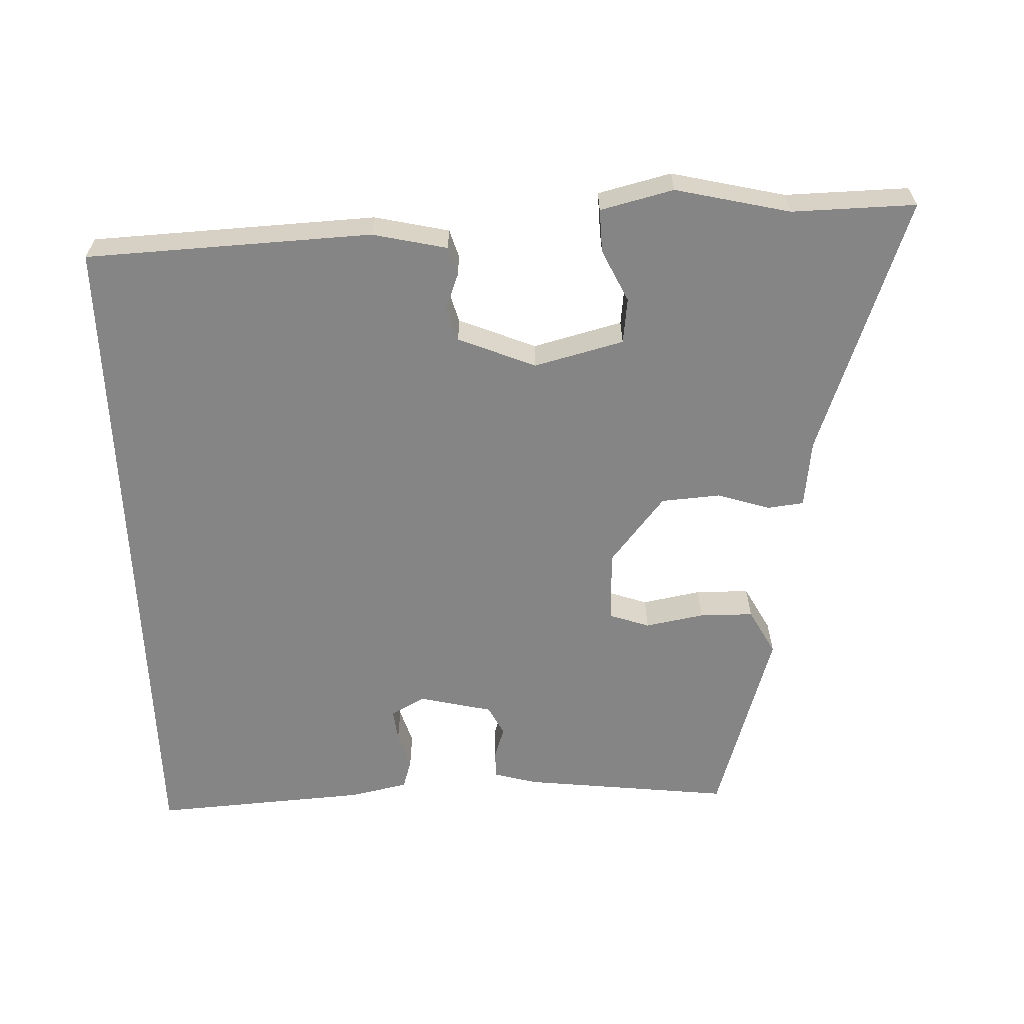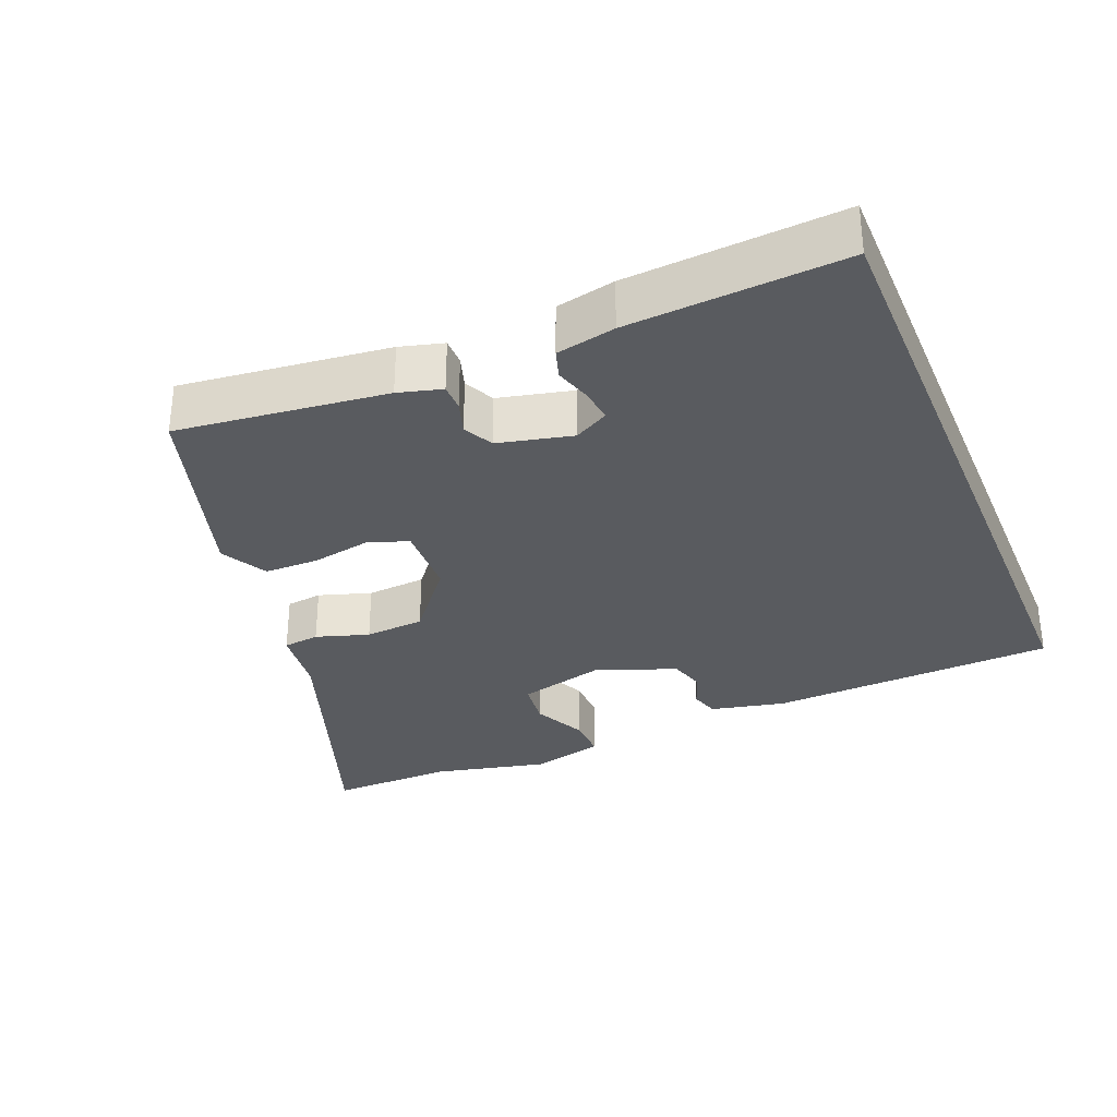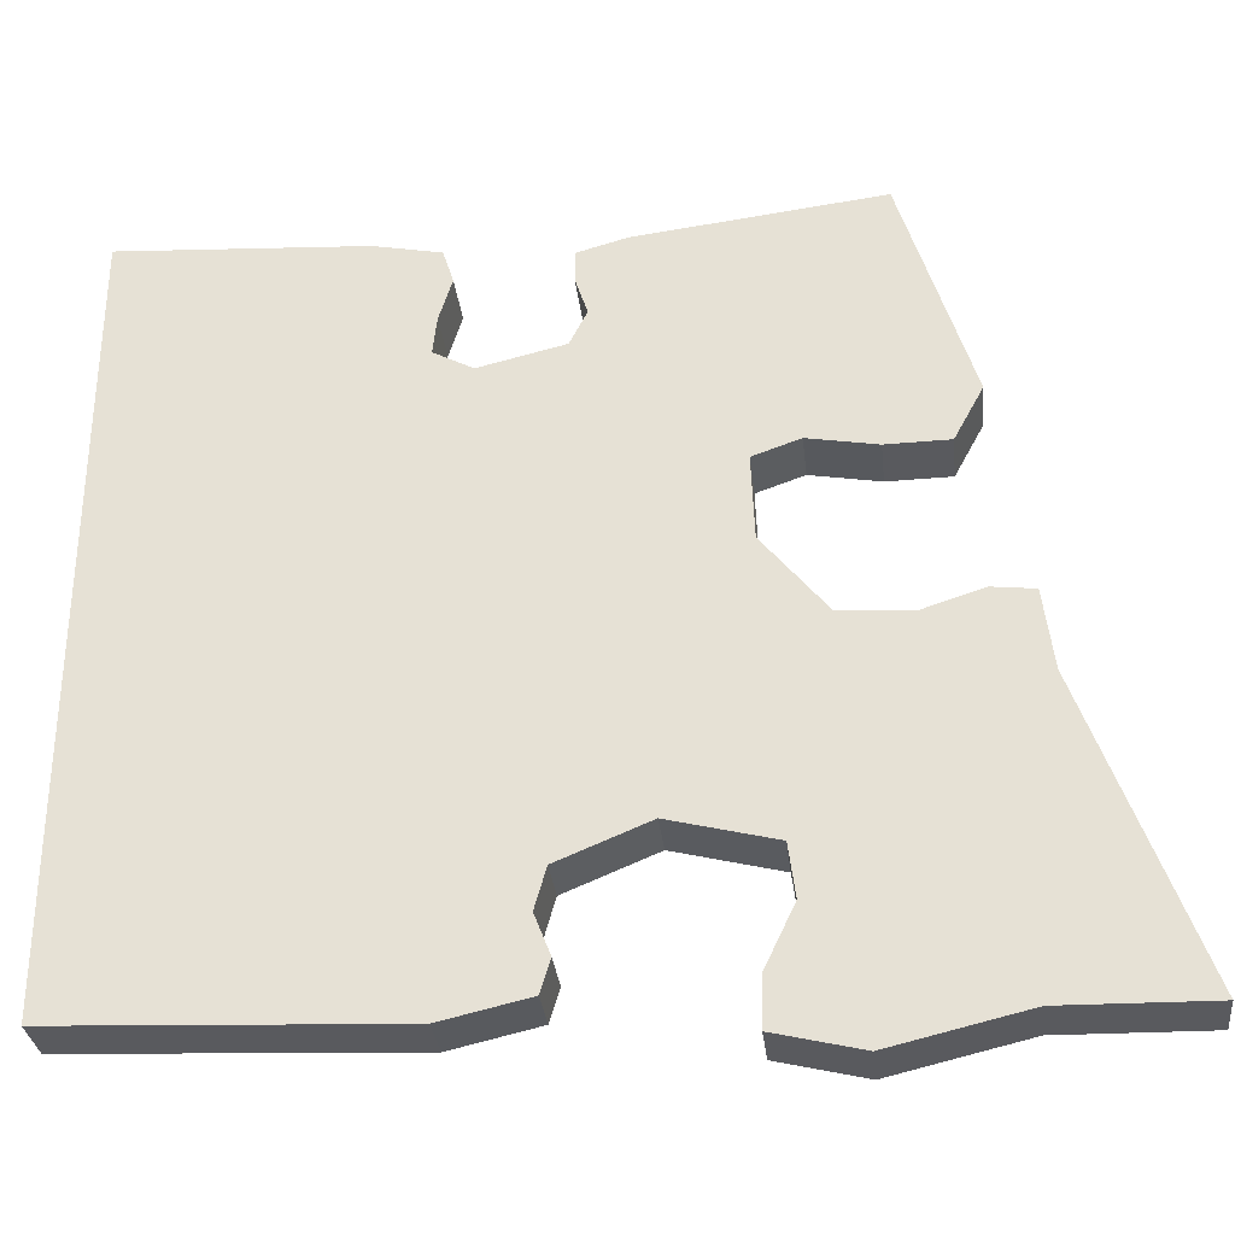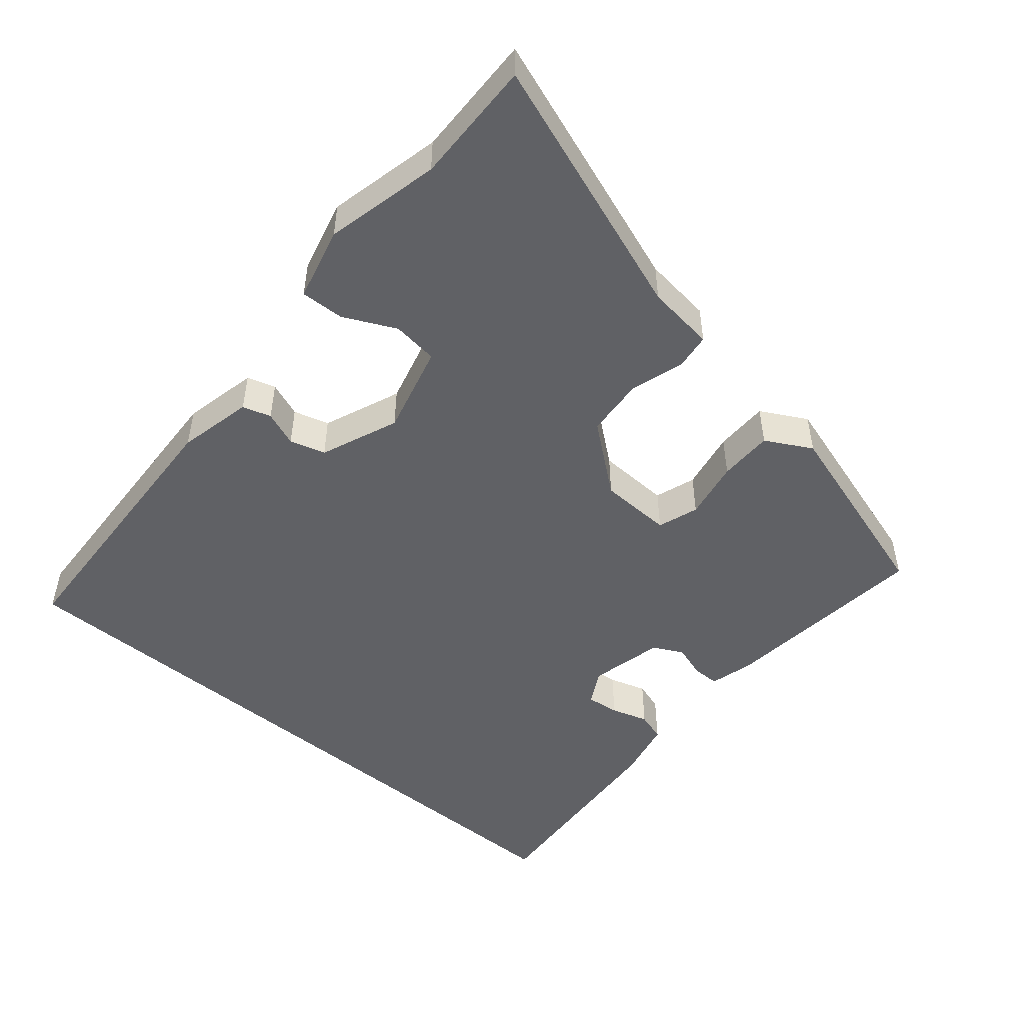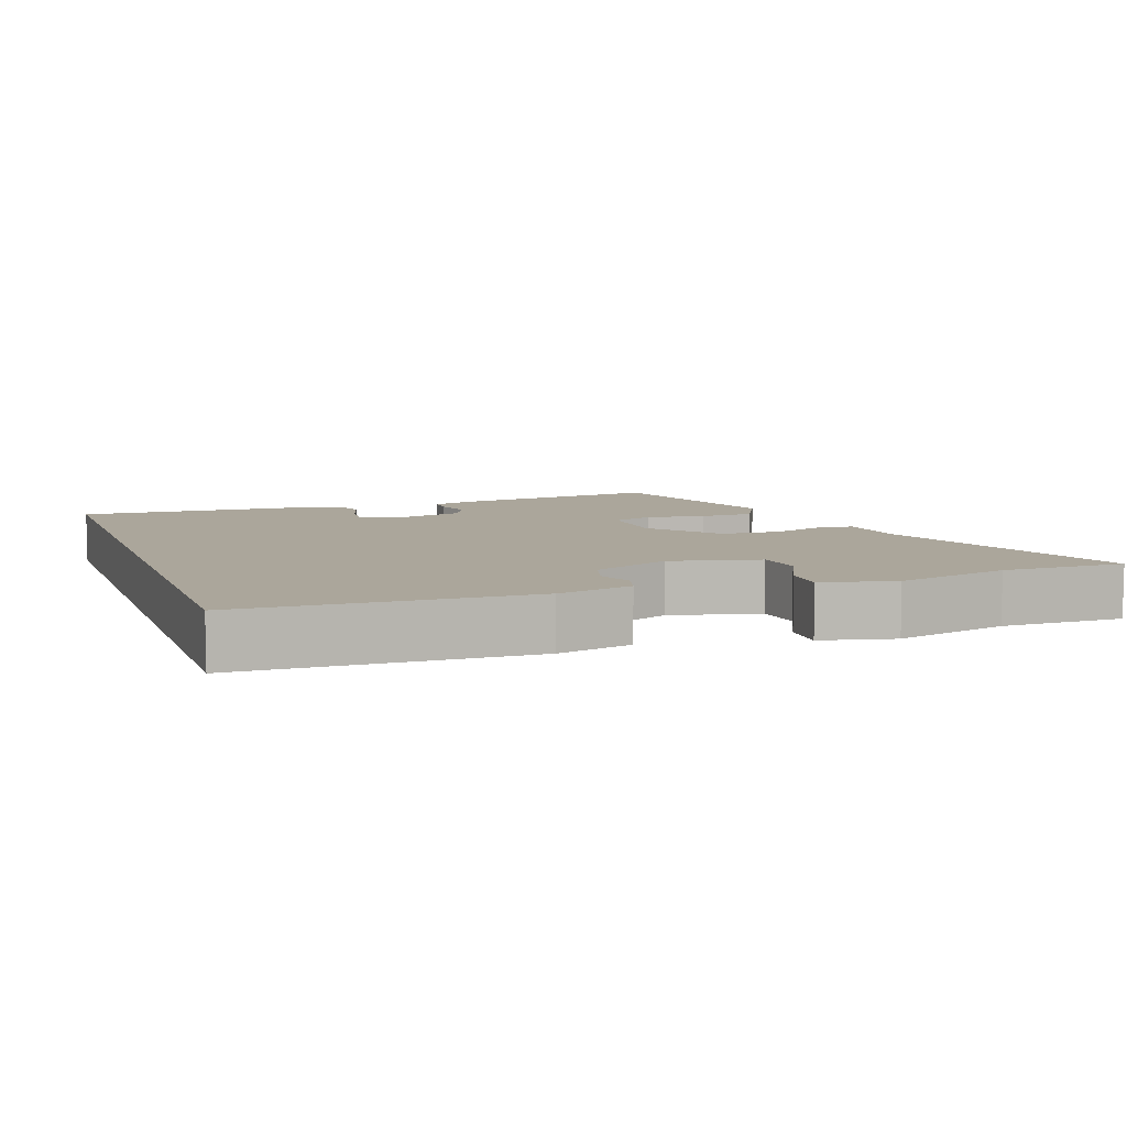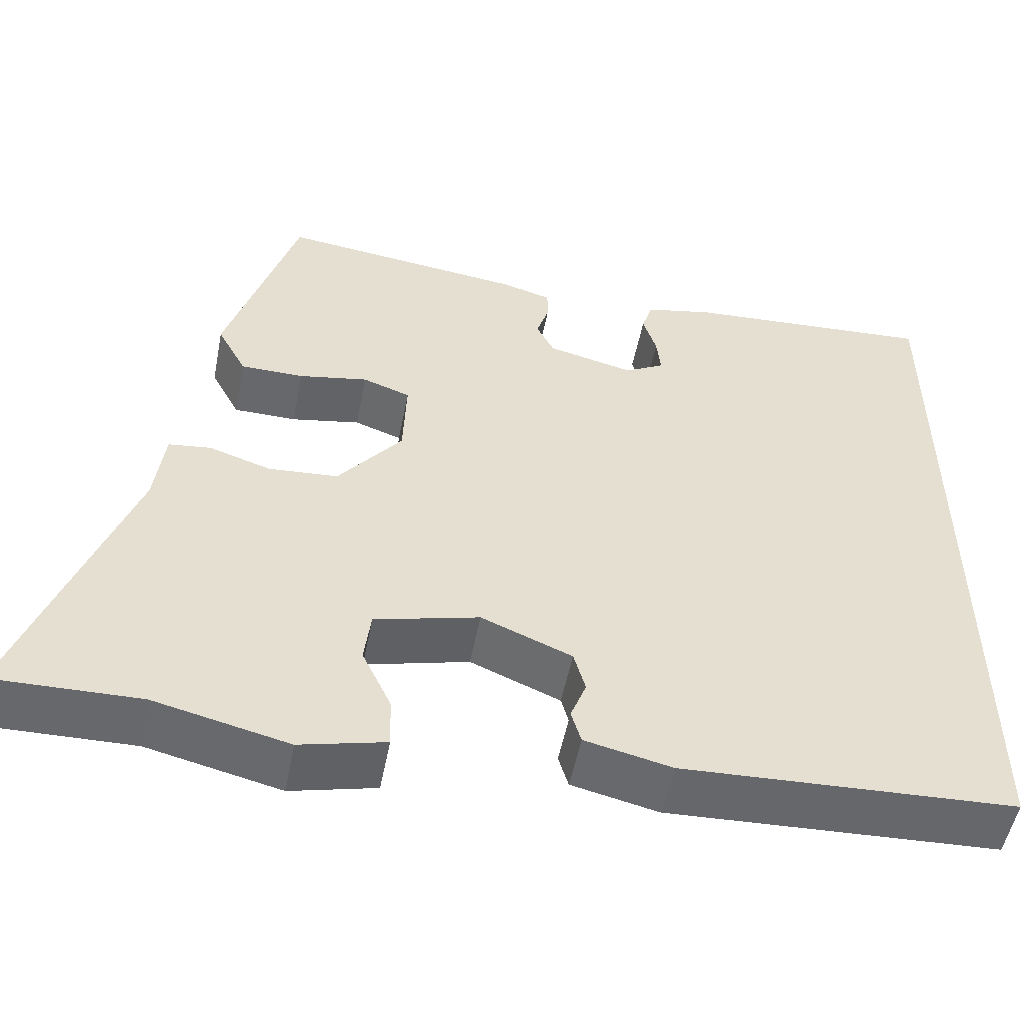
<metadata>
{"format":"obj","ext":"obj","renderer":"f3d","projection":"perspective","resolution":1024,"background":"white","views":[{"elev":-61.7,"azim":-177.7,"up":"+Y"},{"elev":-32.0,"azim":22.6,"up":"+Y"},{"elev":-31.5,"azim":-173.6,"up":"+Z"},{"elev":-49.6,"azim":-129.8,"up":"+Y"},{"elev":8.0,"azim":160.1,"up":"+Y"},{"elev":-52.4,"azim":-11.0,"up":"+Z"}]}
</metadata>
<code>
v 0.5 0.07 -0.473
v 0.098 0.07 -0.49
v -0.007 0.07 -0.466
v -0.019 0.07 -0.426
v 0 0.07 -0.377
v -0.014 0.07 -0.327
v -0.123 0.07 -0.282
v -0.249 0.07 -0.314
v -0.257 0.07 -0.378
v -0.222 0.07 -0.452
v -0.22 0.07 -0.513
v -0.323 0.07 -0.538
v -0.484 0.07 -0.5
v -0.658 0.07 -0.503
v -0.526 0.07 -0.138
v -0.514 0.07 -0.042
v -0.463 0.07 -0.036
v -0.389 0.07 -0.06
v -0.305 0.07 -0.054
v -0.228 0.07 0.041
v -0.224 0.07 0.143
v -0.281 0.07 0.163
v -0.364 0.07 0.148
v -0.44 0.07 0.149
v -0.475 0.07 0.214
v -0.39 0.07 0.487
v -0.096 0.07 0.452
v -0.035 0.07 0.435
v -0.035 0.07 0.397
v -0.05 0.07 0.351
v -0.029 0.07 0.309
v 0.075 0.07 0.284
v 0.123 0.07 0.31
v 0.118 0.07 0.356
v 0.102 0.07 0.408
v 0.115 0.07 0.449
v 0.198 0.07 0.466
v 0.5 0.07 0.485
v 0.5 0 -0.473
v 0.098 0 -0.49
v -0.007 0 -0.466
v -0.019 0 -0.426
v 0 0 -0.377
v -0.014 0 -0.327
v -0.123 0 -0.282
v -0.249 0 -0.314
v -0.257 0 -0.378
v -0.222 0 -0.452
v -0.22 0 -0.513
v -0.323 0 -0.538
v -0.484 0 -0.5
v -0.658 0 -0.503
v -0.526 0 -0.138
v -0.514 0 -0.042
v -0.463 0 -0.036
v -0.389 0 -0.06
v -0.305 0 -0.054
v -0.228 0 0.041
v -0.224 0 0.143
v -0.281 0 0.163
v -0.364 0 0.148
v -0.44 0 0.149
v -0.475 0 0.214
v -0.39 0 0.487
v -0.096 0 0.452
v -0.035 0 0.435
v -0.035 0 0.397
v -0.05 0 0.351
v -0.029 0 0.309
v 0.075 0 0.284
v 0.123 0 0.31
v 0.118 0 0.356
v 0.102 0 0.408
v 0.115 0 0.449
v 0.198 0 0.466
v 0.5 0 0.485
f 37 38 1
f 36 37 1
f 35 36 1
f 34 35 1
f 33 34 1
f 1 2 3
f 33 1 3
f 32 33 3
f 28 29 30
f 27 28 30
f 26 27 30
f 25 26 30
f 24 25 30
f 23 24 30
f 22 23 30
f 21 22 30 31
f 20 21 31 32
f 15 16 17 18
f 15 18 19
f 14 15 19
f 13 14 19
f 11 12 13
f 10 11 13
f 9 10 13
f 13 19 20
f 9 13 20
f 8 9 20
f 3 4 5
f 32 3 5
f 32 5 6
f 7 8 20 32
f 6 7 32
f 39 76 75
f 39 75 74
f 39 74 73
f 39 73 72
f 39 72 71
f 41 40 39
f 41 39 71
f 41 71 70
f 68 67 66
f 68 66 65
f 68 65 64
f 68 64 63
f 68 63 62
f 68 62 61
f 68 61 60
f 69 68 60 59
f 70 69 59 58
f 56 55 54 53
f 57 56 53
f 57 53 52
f 57 52 51
f 51 50 49
f 51 49 48
f 51 48 47
f 58 57 51
f 58 51 47
f 58 47 46
f 43 42 41
f 43 41 70
f 44 43 70
f 70 58 46 45
f 70 45 44
f 1 39 40 2
f 2 40 41 3
f 3 41 42 4
f 4 42 43 5
f 5 43 44 6
f 6 44 45 7
f 7 45 46 8
f 8 46 47 9
f 9 47 48 10
f 10 48 49 11
f 11 49 50 12
f 12 50 51 13
f 13 51 52 14
f 14 52 53 15
f 15 53 54 16
f 16 54 55 17
f 17 55 56 18
f 18 56 57 19
f 19 57 58 20
f 20 58 59 21
f 21 59 60 22
f 22 60 61 23
f 23 61 62 24
f 24 62 63 25
f 25 63 64 26
f 26 64 65 27
f 27 65 66 28
f 28 66 67 29
f 29 67 68 30
f 30 68 69 31
f 31 69 70 32
f 32 70 71 33
f 33 71 72 34
f 34 72 73 35
f 35 73 74 36
f 36 74 75 37
f 37 75 76 38
f 38 76 39 1

</code>
